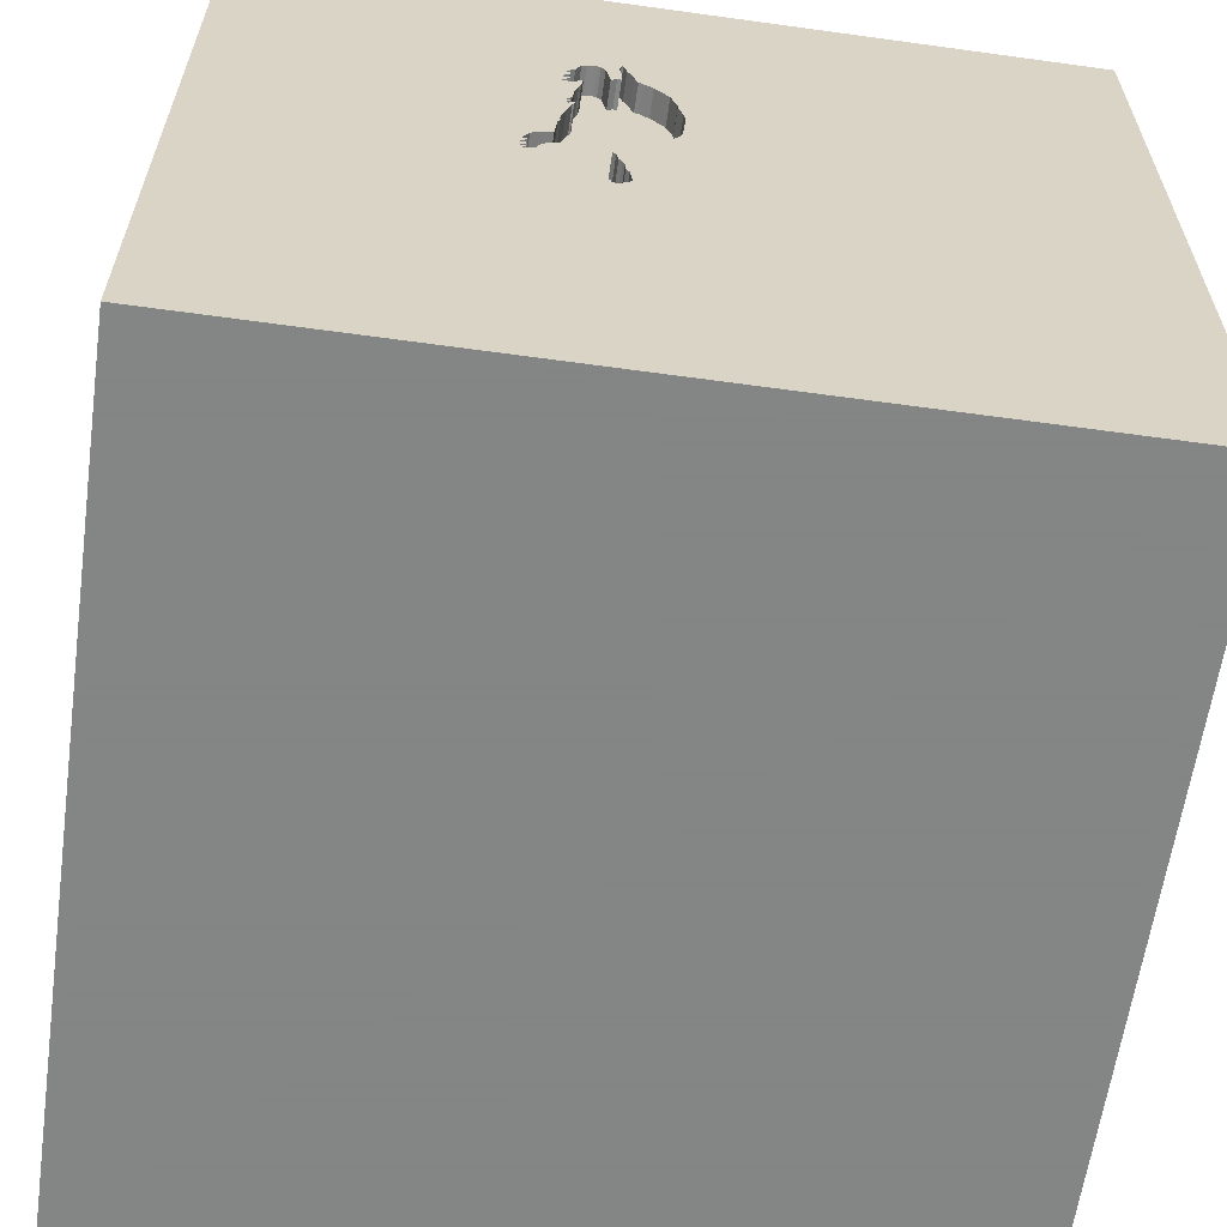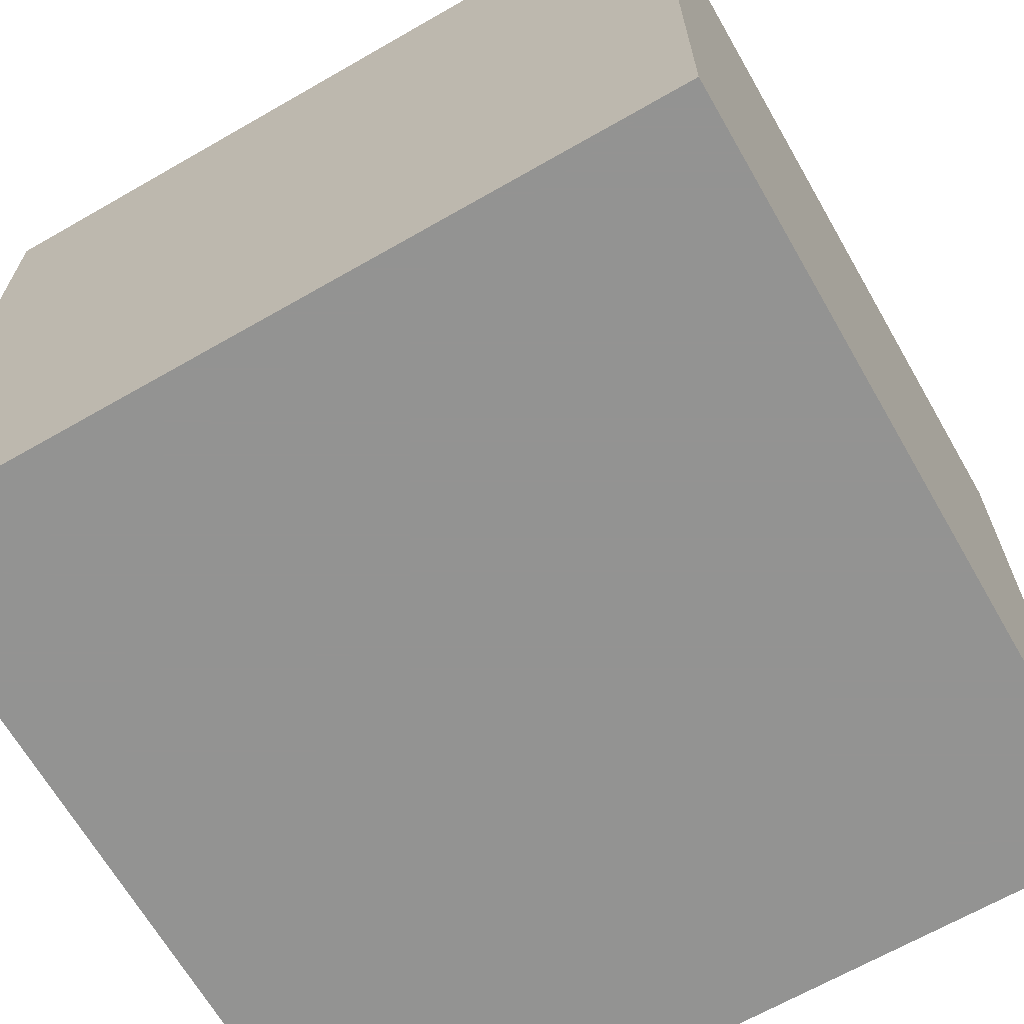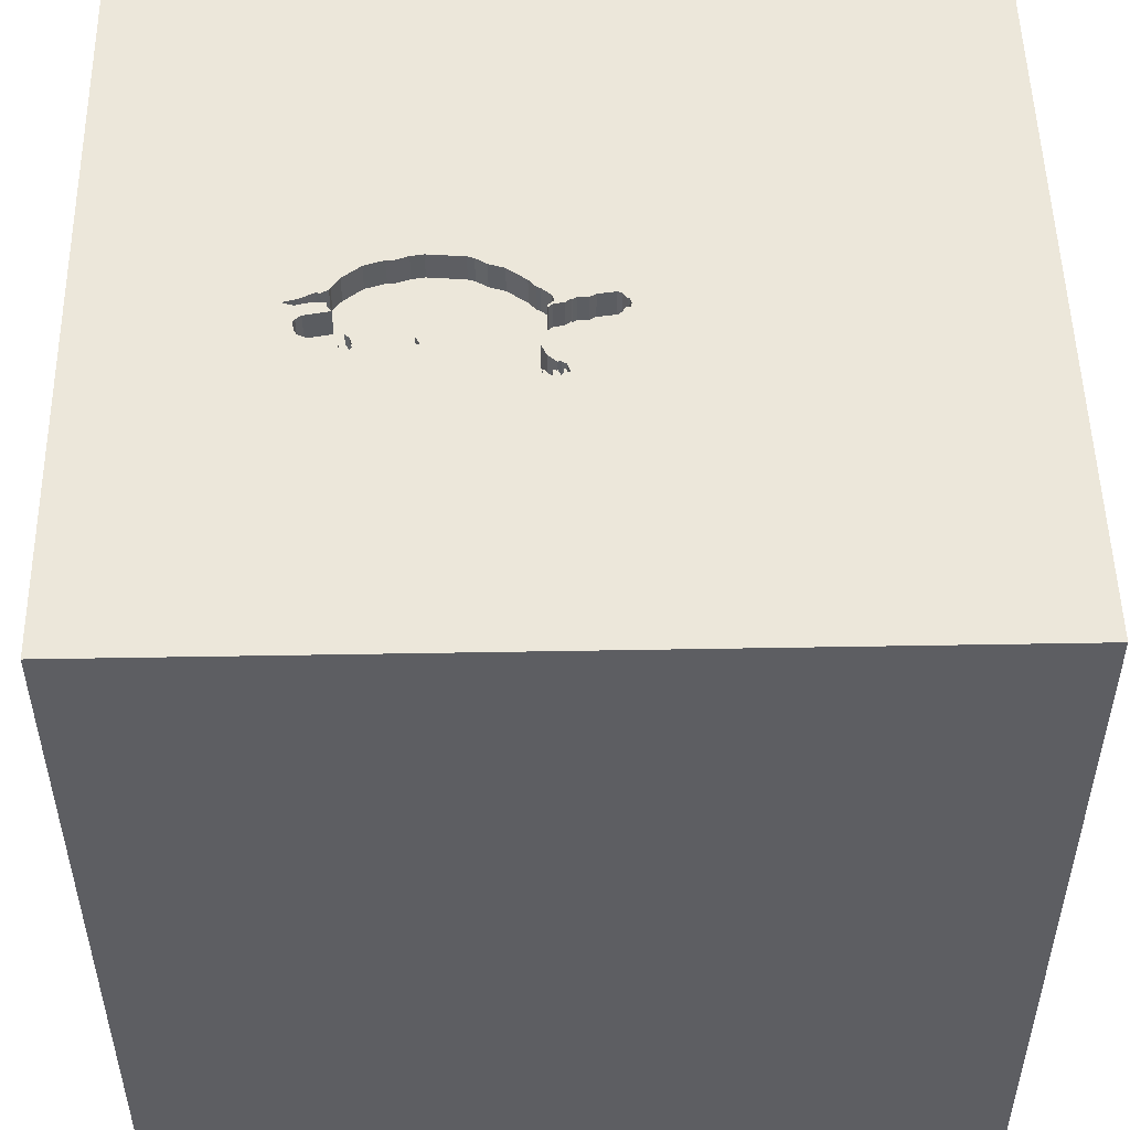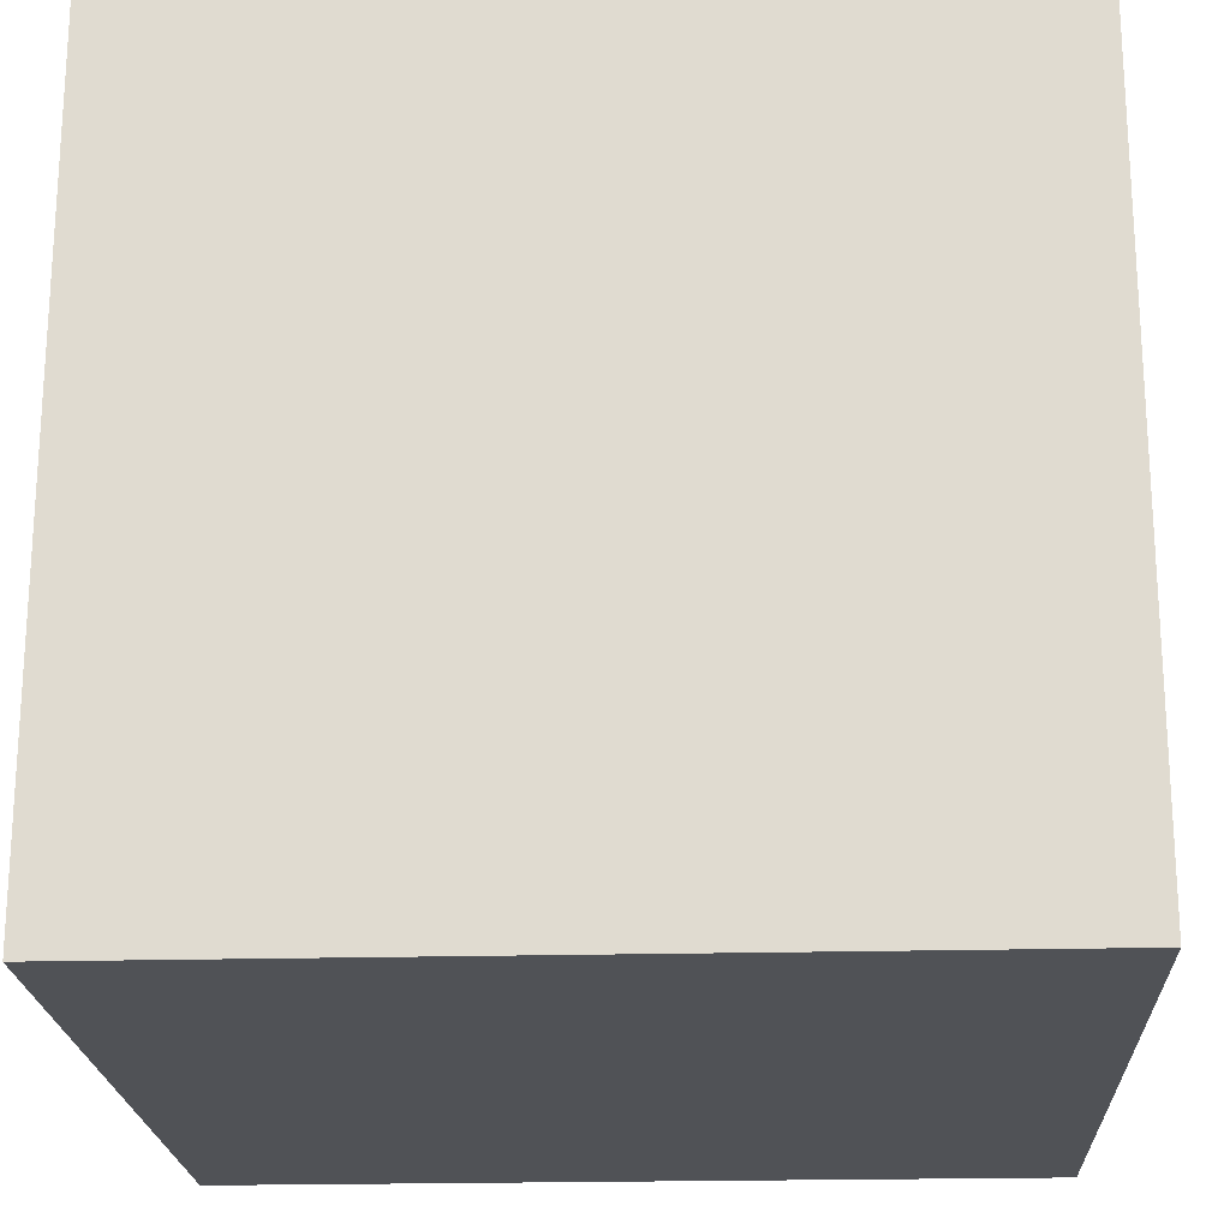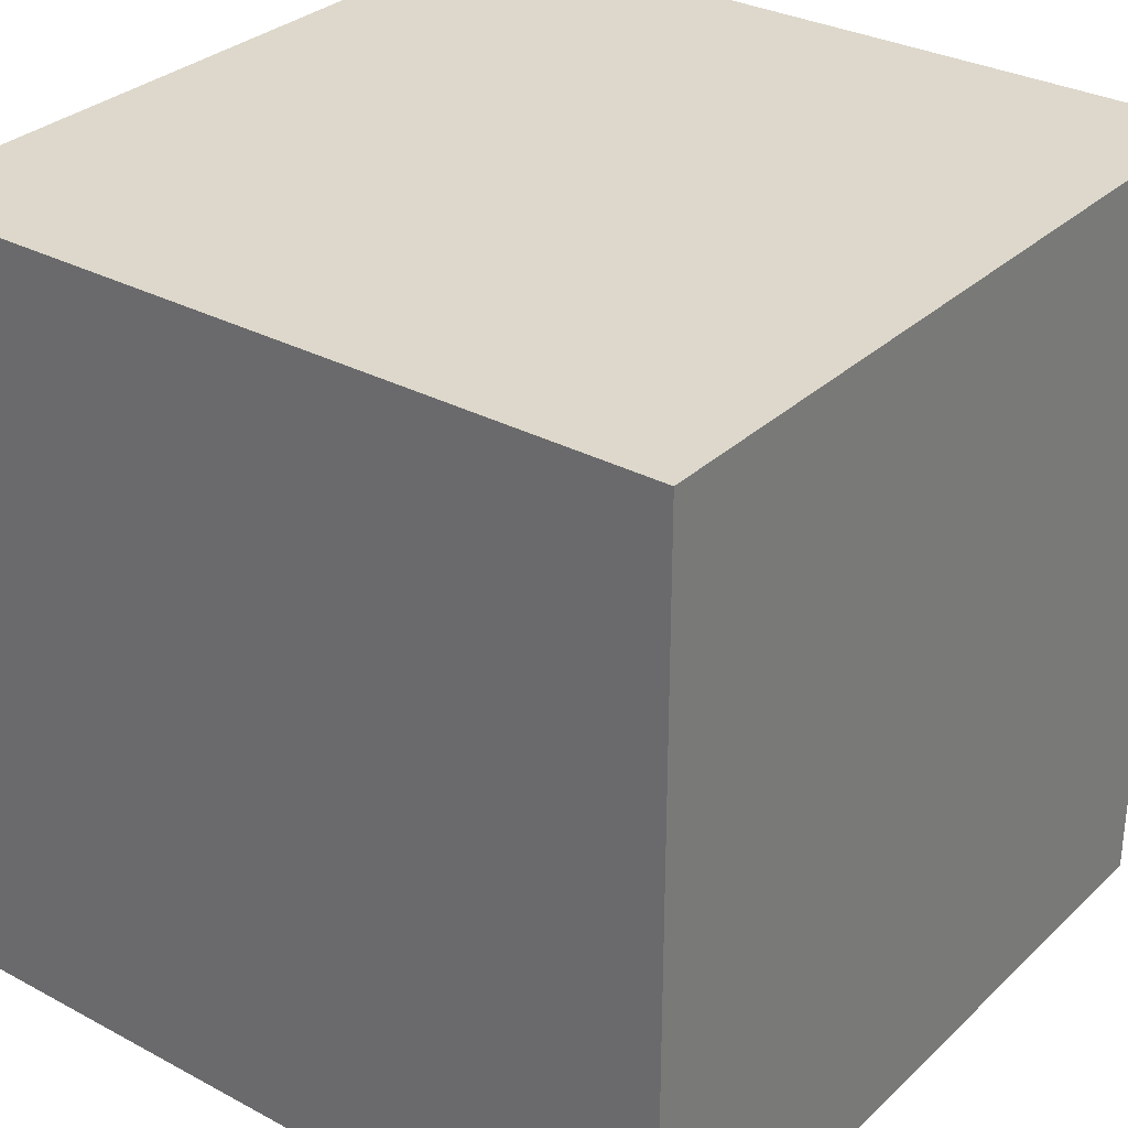
<metadata>
{"format":"obj","ext":"obj","renderer":"f3d","projection":"perspective","resolution":1024,"background":"white","views":[{"elev":-61.6,"azim":172.0,"up":"+Z"},{"elev":-66.7,"azim":-60.1,"up":"+Z"},{"elev":51.3,"azim":88.9,"up":"+Y"},{"elev":-21.0,"azim":2.7,"up":"+Z"},{"elev":31.1,"azim":37.4,"up":"+Z"}]}
</metadata>
<code>
o turtle_96
v 0.4916 1.5 0.04958
v 0.4916 1.4 0.04958
v 0.2359 1.5 -0.1677
v 0.2063 1.5 0.05726
v 0.2063 1.4 0.05726
v 0.3568 1.5 0.6539
v 0.3568 1.4 0.6539
v 0.4657 1.5 0.06969
v 0.4657 1.4 0.06969
v -0.000868 1.5 0.2971
v -0.006036 1.5 0.4703
v 0.346 1.5 0.679
v 0.346 1.4 0.679
v 0.1447 1.5 0.7364
v 0.1626 1.5 -0.09154
v 0.01044 1.5 0.543
v 0.4679 1.5 0.07759
v 0.4679 1.4 0.07759
v 0.2503 1.5 0.8076
v 0.3694 1.5 0.07823
v -1.5 -1.5 -1.5
v 0.03266 1.5 0.6127
v 0.4349 1.5 0.01863
v 0.4349 1.4 0.01863
v 0.4687 1.5 0.003568
v 0.3551 1.5 0.04948
v 0.2948 1.5 0.8105
v 0.2948 1.4 0.8105
v 0.4672 1.5 0.03663
v 0.4672 1.4 0.03663
v 0.3555 1.5 0.4714
v 0.05025 1.5 0.18
v 0.2142 1.5 0.05511
v 0.2142 1.4 0.05511
v 0.3013 1.5 -0.04759
v 0.3127 1.5 -0.003022
v 0.4895 1.5 0.02011
v 0.4895 1.4 0.02011
v 0.3888 1.5 0.1638
v 0.3888 1.4 0.1638
v 0.1425 1.5 0.75
v 0.1425 1.4 0.75
v 1.5 1.5 1.5
v 1.5 -1.5 -1.5
v 1.5 -1.5 1.5
v 0.1302 1.5 1.094
v 0.3128 1.5 0.7998
v 0.3144 1.5 0.6589
v 0.3115 1.5 0.6172
v 0.2819 1.5 -0.1188
v 0.03224 1.5 0.2339
v 0.3315 1.5 0.7581
v 0.3315 1.4 0.7581
v 0.1626 1.5 -0.1706
v 0.3452 1.5 0.674
v 0.2352 1.5 0.7882
v 0.2352 1.4 0.7882
v 0.1993 1.5 0.7163
v 0.1993 1.4 0.7163
v 0.3694 1.4 0.07823
v 0.1935 1.5 0.8126
v 0.1013 1.5 0.1132
v 0.08292 1.5 0.6774
v 0.2027 1.5 0.03929
v 0.2027 1.4 0.03929
v 0.3598 1.5 0.444
v 0.3598 1.4 0.444
v 0.445 1.5 0.00283
v 0.445 1.4 0.00283
v 0.3553 1.5 0.7229
v 0.3553 1.4 0.7229
v 0.3223 1.5 0.5993
v 0.3223 1.4 0.5993
v 0.3289 1.5 0.4505
v 0.1835 1.5 -0.19
v 0.1835 1.4 -0.19
v 0.3382 1.5 0.4943
v 0.4694 1.5 0.03016
v 0.1848 1.5 0.8457
v 0.3568 1.5 0.6395
v 0.3568 1.4 0.6395
v 0.3569 1.5 0.4383
v 0.3569 1.4 0.4383
v 0.3295 1.5 0.6424
v 0.3295 1.4 0.6424
v 0.3551 1.4 0.04948
v 0.3676 1.5 0.6359
v 1.5 1.5 -1.5
v 0.3668 1.5 0.674
v 0.3668 1.4 0.674
v -0.01247 1.5 0.4251
v 0.1318 1.5 0.7105
v 0.1318 1.4 0.7105
v 0.01044 1.4 0.543
v 0.2022 1.5 -0.1957
v 0.4607 1.5 0.1279
v 0.4607 1.4 0.1279
v 0.3625 1.5 0.6654
v 0.3801 1.5 0.2543
v 0.3801 1.4 0.2543
v 0.3743 1.5 0.2931
v 0.3743 1.4 0.2931
v 0.4722 1.5 0.03591
v 0.4722 1.4 0.03591
v 0.3354 1.5 0.4311
v 0.3354 1.4 0.4311
v 0.1351 1.5 0.07661
v 0.4679 1.5 0.04166
v 0.1252 1.5 0.7083
v 0.01117 1.5 0.5192
v 0.01117 1.4 0.5192
v 0.3465 1.5 0.03941
v 0.1762 1.5 -0.03188
v 0.1762 1.4 -0.03188
v 0.4694 1.4 0.03016
v 0.2819 1.4 -0.1188
v 0.007056 1.5 0.2734
v 0.007056 1.4 0.2734
v 0.4182 1.5 0.1545
v 0.1188 1.5 0.7062
v 0.1188 1.4 0.7062
v 0.1661 1.5 0.04142
v 0.1956 1.5 0.003352
v 0.3572 1.5 0.7287
v -1.5 1.5 1.5
v -1.5 1.5 -1.5
v -1.5 -1.5 1.5
v 0.3459 1.5 0.7078
v 0.3459 1.4 0.7078
v 0.3465 1.4 0.03941
v 0.3783 1.5 0.6827
v 0.3783 1.4 0.6827
v 0.3452 1.5 0.7243
v 0.3452 1.4 0.7243
v 0.2263 1.5 0.7376
v 0.3187 1.5 0.5957
v 0.3187 1.4 0.5957
v 0.3115 1.4 0.6172
v 0.3517 1.5 0.6977
v 0.3517 1.4 0.6977
v 0.3057 1.5 0.656
v 0.1547 1.5 -0.1541
v 0.3057 1.4 0.656
v 0.7682 1.5 0.2734
v 0.4182 1.4 0.1545
v 0.218 1.5 -0.1785
v 0.218 1.4 -0.1785
v 0.3013 1.4 -0.04759
v 0.2195 1.5 0.6991
v 0.2195 1.4 0.6991
v 0.1842 1.5 -0.185
v 0.1842 1.4 -0.185
v 0.3375 1.5 0.4246
v 0.3375 1.4 0.4246
v 0.2625 1.5 0.8141
v 0.2625 1.4 0.8141
v 0.3625 1.4 0.6654
v 0.3144 1.4 0.6589
v 0.409 1.5 0.0603
v 0.409 1.4 0.0603
v 0.1676 1.5 0.804
v 0.1676 1.4 0.804
v 0.4752 1.5 -0.008645
v 0.4866 1.5 0.04311
v 0.4837 1.5 0.08048
v 0.4837 1.4 0.08048
v 0.3555 1.4 0.4714
v 0.3497 1.5 0.4383
v 0.1849 1.5 0.7163
v 0.1849 1.4 0.7163
v 0.3589 1.5 0.7337
v 0.3589 1.4 0.7337
v 0.1547 1.4 -0.1541
v 0.4629 1.5 0.01362
v 0.4629 1.4 0.01362
v 0.2022 1.4 -0.1957
v 0.3555 1.5 0.3707
v 0.3555 1.4 0.3707
v 0.1013 1.4 0.1132
v -0.006035 1.4 0.4703
v 0.1841 1.5 -0.01965
v 0.3149 1.5 0.02644
v 0.3149 1.4 0.02644
v 0.3289 1.4 0.4505
v 0.3676 1.4 0.6359
v -0.01247 1.4 0.4251
v 0.4758 1.5 0.0467
v 0.4758 1.4 0.0467
v 0.1748 1.5 -0.07069
v 0.1626 1.4 -0.09154
v 0.03224 1.4 0.2339
v 0.1935 1.4 0.8126
v 0.3302 1.5 0.5612
v 0.3127 1.4 -0.003023
v 0.4823 1.5 0.01292
v 0.05025 1.4 0.18
v 0.1661 1.4 0.04142
v 0.1827 1.5 0.7659
v 0.4687 1.4 0.003568
v 0.1848 1.4 0.8457
v 0.1956 1.4 0.003353
v 0.3382 1.4 0.4943
v 0.1791 1.5 0.8485
v 0.1791 1.4 0.8485
v 0.4794 1.5 0.07185
v 0.4794 1.4 0.07185
v 0.2359 1.4 -0.1677
v 0.4752 1.4 -0.008645
v 0.1876 1.5 0.03425
v 0.1876 1.4 0.03425
v 0.4795 1.5 -1.7e-05
v 0.3012 1.5 -0.02603
v 0.3012 1.4 -0.02603
v 0.3325 1.5 0.4253
v 0.3325 1.4 0.4253
v 0.3532 1.5 0.6359
v 0.3532 1.4 0.6359
v 0.3128 1.4 0.7998
v 0.1315 1.5 0.08739
v 0.1315 1.4 0.08739
v 0.4823 1.4 0.01292
v 0.3497 1.4 0.4383
v 0.3425 1.5 0.4598
v 0.3425 1.4 0.4598
v 0.3722 1.5 0.278
v 0.3722 1.4 0.278
v 0.3452 1.4 0.674
v 0.1841 1.4 -0.01965
v 0.1805 1.5 -0.01606
v 0.1827 1.4 0.7659
v 0.3769 1.5 0.6439
v 0.3769 1.4 0.6439
v 0.4356 1.5 0.03085
v 0.4356 1.4 0.03085
v 0.1928 1.5 -0.1929
v 0.1626 1.4 -0.1706
v -0.000868 1.4 0.2971
v 0.1351 1.4 0.07661
v 0.1447 1.4 0.7364
v 0.03266 1.4 0.6127
v 0.1748 1.4 -0.07069
v 0.3302 1.4 0.5612
v 0.4795 1.4 -1.7e-05
v 0.4866 1.4 0.04311
v 0.218 1.5 -0.1928
v 0.218 1.4 -0.1928
v 0.4679 1.4 0.04166
v 0.1805 1.4 -0.01606
v 0.08292 1.4 0.6774
v 0.2503 1.4 0.8076
v 0.3587 1.5 0.07463
v 0.3587 1.4 0.07463
f 45 43 127
f 43 125 127
f 125 126 127
f 127 126 21
f 21 45 127
f 21 44 45
f 126 44 21
f 62 126 125
f 63 125 46
f 16 110 125
f 125 63 22
f 125 22 16
f 91 10 125
f 109 63 46
f 11 91 125
f 125 110 11
f 32 62 125
f 117 51 32
f 125 10 117
f 125 117 32
f 126 62 122
f 169 198 61
f 135 169 61
f 203 161 41
f 135 61 79
f 56 135 79
f 19 56 79
f 41 14 109
f 203 41 109
f 46 19 79
f 203 109 46
f 79 203 46
f 109 120 63
f 113 189 15
f 229 181 113
f 113 15 122
f 229 113 122
f 122 123 229
f 235 88 126
f 126 122 142
f 126 142 54
f 54 151 75
f 75 235 126
f 126 54 75
f 46 47 27
f 155 19 46
f 46 27 155
f 135 149 58
f 58 169 135
f 14 92 109
f 107 122 62
f 62 219 107
f 122 15 142
f 123 122 209
f 4 33 64
f 64 123 209
f 209 4 64
f 88 235 95
f 88 95 245
f 245 146 3
f 3 50 88
f 88 245 3
f 43 46 125
f 43 47 46
f 43 124 171
f 43 171 52
f 43 52 47
f 43 144 89
f 131 139 128
f 43 89 131
f 128 133 70
f 70 124 43
f 43 131 128
f 128 70 43
f 35 212 36
f 88 50 35
f 88 35 36
f 55 12 89
f 144 77 193
f 98 55 89
f 144 193 136
f 98 89 144
f 216 80 87
f 231 6 98
f 231 98 144
f 87 231 144
f 216 87 144
f 49 48 84
f 84 216 144
f 49 84 144
f 144 136 72
f 144 72 49
f 112 26 88
f 36 182 112
f 88 36 112
f 49 141 48
f 165 96 144
f 88 26 251
f 88 251 20
f 205 165 144
f 8 17 205
f 20 159 233
f 1 8 205
f 20 233 23
f 1 205 144
f 1 144 88
f 20 23 68
f 164 1 88
f 88 20 68
f 88 68 163
f 211 25 174
f 88 163 211
f 108 187 164
f 211 174 195
f 29 108 164
f 88 211 195
f 103 29 164
f 88 195 37
f 78 103 164
f 164 88 37
f 37 78 164
f 144 101 177
f 66 223 31
f 31 77 144
f 105 74 168
f 66 31 144
f 82 66 144
f 105 168 82
f 105 82 144
f 153 214 105
f 144 177 153
f 144 153 105
f 119 39 99
f 119 99 144
f 144 96 119
f 144 99 225
f 225 101 144
f 88 144 43
f 88 43 45
f 88 44 126
f 88 45 44
f 172 71 134
f 124 70 71
f 71 172 124
f 134 53 172
f 70 133 134
f 134 71 70
f 172 171 124
f 134 150 53
f 52 171 172
f 172 53 52
f 133 128 134
f 134 143 150
f 57 53 150
f 129 134 128
f 143 134 129
f 138 150 143
f 53 57 218
f 135 56 57
f 57 150 135
f 47 52 53
f 53 218 47
f 158 143 129
f 138 137 150
f 141 49 138
f 138 143 141
f 218 57 28
f 150 149 135
f 56 19 57
f 128 139 140
f 140 129 128
f 48 141 143
f 143 158 48
f 13 158 129
f 73 137 138
f 150 137 240
f 218 28 27
f 27 47 218
f 57 250 28
f 58 149 150
f 150 59 58
f 250 57 19
f 140 13 129
f 139 131 140
f 227 158 13
f 137 73 136
f 49 72 73
f 73 138 49
f 249 150 240
f 137 111 240
f 250 156 28
f 170 59 150
f 140 90 13
f 132 140 131
f 84 48 158
f 158 85 84
f 227 85 158
f 227 13 55
f 72 136 73
f 136 193 137
f 249 93 150
f 249 240 63
f 111 137 242
f 240 111 94
f 155 27 28
f 28 156 155
f 19 155 156
f 156 250 19
f 59 170 58
f 93 170 150
f 132 90 140
f 89 12 13
f 13 90 89
f 131 89 132
f 85 227 7
f 12 55 13
f 242 137 193
f 93 249 121
f 22 63 240
f 242 202 111
f 240 94 16
f 16 22 240
f 94 111 16
f 169 58 170
f 170 93 239
f 90 132 89
f 85 217 84
f 7 217 85
f 7 227 157
f 55 98 157
f 157 227 55
f 193 77 242
f 109 92 93
f 93 121 109
f 121 249 63
f 63 120 121
f 202 242 77
f 184 111 202
f 110 16 111
f 170 230 198
f 198 169 170
f 230 170 239
f 239 93 14
f 216 84 217
f 81 217 7
f 98 6 7
f 7 157 98
f 121 120 109
f 92 14 93
f 77 31 202
f 184 180 111
f 202 224 184
f 11 110 111
f 111 180 11
f 42 230 239
f 14 41 239
f 217 81 216
f 185 81 7
f 6 231 7
f 167 202 31
f 180 184 186
f 224 202 167
f 222 184 224
f 230 192 198
f 42 162 230
f 42 239 41
f 80 216 81
f 87 80 81
f 81 185 87
f 185 7 232
f 232 7 231
f 180 186 11
f 215 186 184
f 31 223 224
f 224 167 31
f 184 222 74
f 222 224 67
f 61 198 192
f 230 162 192
f 162 42 161
f 41 161 42
f 185 232 87
f 231 87 232
f 91 11 186
f 186 215 237
f 106 215 184
f 223 66 224
f 168 74 222
f 74 105 184
f 222 67 83
f 67 224 66
f 192 200 61
f 192 162 200
f 186 237 91
f 215 191 237
f 105 214 215
f 215 106 105
f 106 184 105
f 222 83 168
f 83 67 82
f 66 82 67
f 79 61 200
f 162 204 200
f 161 203 204
f 204 162 161
f 10 91 237
f 191 215 178
f 237 191 118
f 214 153 215
f 82 168 83
f 200 204 79
f 203 79 204
f 237 118 10
f 191 178 226
f 215 154 178
f 118 191 117
f 154 215 153
f 117 10 118
f 226 196 191
f 102 226 178
f 153 177 178
f 178 154 153
f 51 117 191
f 196 226 179
f 191 196 51
f 101 225 226
f 226 102 101
f 102 178 177
f 177 101 102
f 196 179 32
f 226 220 179
f 32 51 196
f 225 99 226
f 62 32 179
f 226 100 220
f 179 220 62
f 100 226 99
f 220 100 5
f 219 62 220
f 5 238 220
f 5 100 40
f 107 219 220
f 220 238 107
f 99 39 40
f 40 100 99
f 197 238 5
f 5 40 34
f 39 119 40
f 238 197 107
f 210 197 5
f 33 4 5
f 5 34 33
f 40 252 34
f 145 40 119
f 122 107 197
f 197 210 122
f 210 5 209
f 4 209 5
f 60 252 40
f 252 183 34
f 145 60 40
f 209 122 210
f 64 33 34
f 34 65 64
f 20 251 252
f 252 60 20
f 183 252 130
f 194 34 183
f 160 60 145
f 119 96 97
f 97 145 119
f 194 65 34
f 251 26 252
f 112 182 183
f 183 130 112
f 130 252 86
f 194 183 36
f 60 160 20
f 160 145 97
f 123 64 65
f 65 201 123
f 213 65 194
f 86 252 26
f 182 36 183
f 130 86 112
f 159 20 160
f 160 97 18
f 166 97 96
f 96 165 166
f 201 65 213
f 36 212 213
f 213 194 36
f 26 112 86
f 160 234 159
f 18 9 160
f 166 18 97
f 229 123 201
f 201 248 229
f 228 201 213
f 212 35 213
f 233 159 234
f 9 234 160
f 9 18 8
f 206 18 166
f 165 205 206
f 206 166 165
f 201 228 248
f 228 213 148
f 148 213 35
f 23 233 234
f 234 24 23
f 9 247 234
f 17 8 18
f 8 1 9
f 18 206 17
f 205 17 206
f 248 228 229
f 228 148 241
f 35 50 148
f 234 175 24
f 9 188 247
f 30 234 247
f 2 9 1
f 181 229 228
f 114 228 241
f 148 116 241
f 116 148 50
f 24 69 23
f 175 234 115
f 69 24 175
f 188 9 2
f 247 188 108
f 234 30 115
f 108 29 30
f 30 247 108
f 1 164 2
f 228 114 181
f 189 113 114
f 114 241 189
f 116 207 241
f 50 3 116
f 68 23 69
f 115 221 175
f 69 175 199
f 188 2 244
f 187 108 188
f 104 115 30
f 244 2 164
f 113 181 114
f 207 116 3
f 241 207 190
f 163 68 69
f 69 208 163
f 221 115 38
f 195 174 175
f 175 221 195
f 199 208 69
f 199 175 25
f 188 244 187
f 115 104 78
f 29 103 104
f 104 30 29
f 164 187 244
f 15 189 241
f 241 190 15
f 207 173 190
f 221 38 195
f 78 37 38
f 38 115 78
f 174 25 175
f 208 199 243
f 25 211 199
f 103 78 104
f 3 146 147
f 147 207 3
f 147 173 207
f 190 173 15
f 208 243 163
f 37 195 38
f 243 199 211
f 236 173 147
f 142 15 173
f 211 163 243
f 146 245 246
f 246 147 146
f 173 236 54
f 54 142 173
f 236 147 152
f 176 147 246
f 245 95 246
f 236 152 54
f 147 176 152
f 176 246 95
f 151 54 152
f 152 176 76
f 176 95 235
f 152 76 151
f 235 75 76
f 76 176 235
f 75 151 76

</code>
